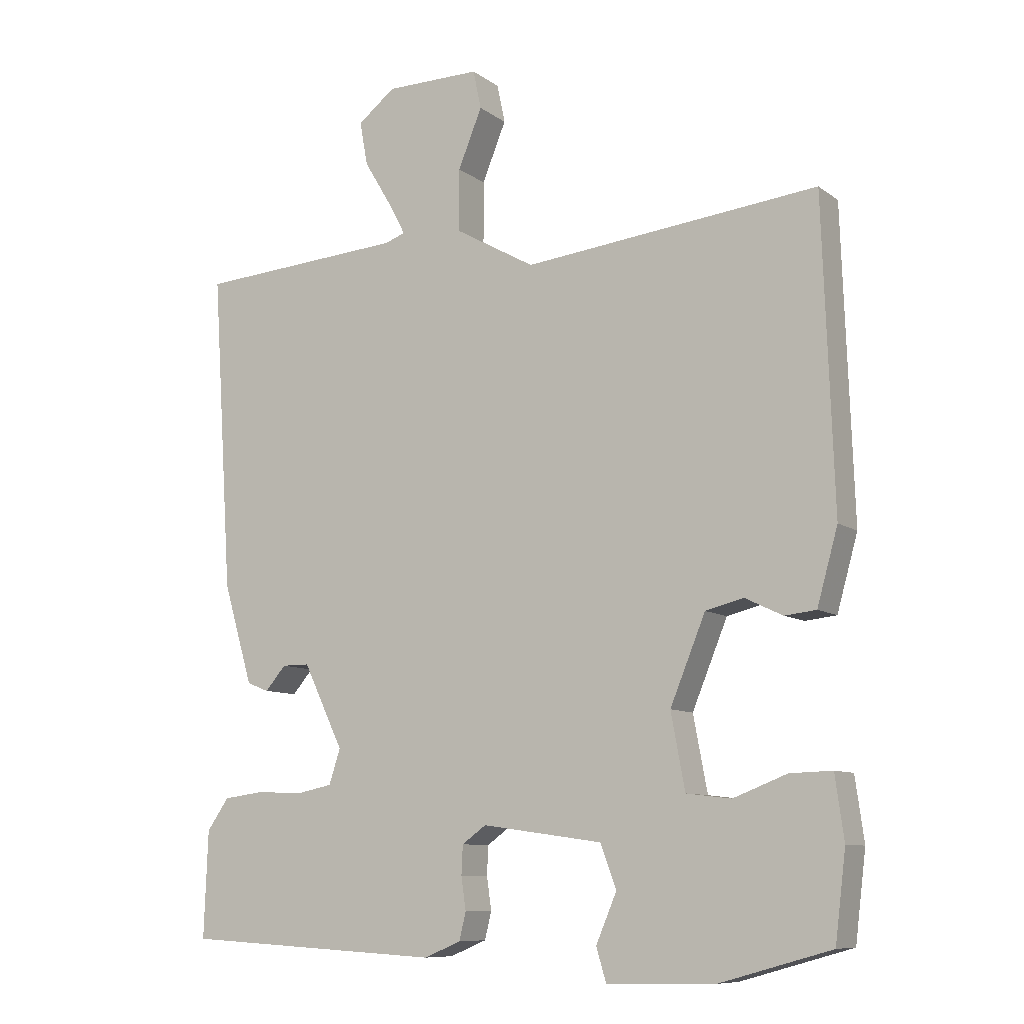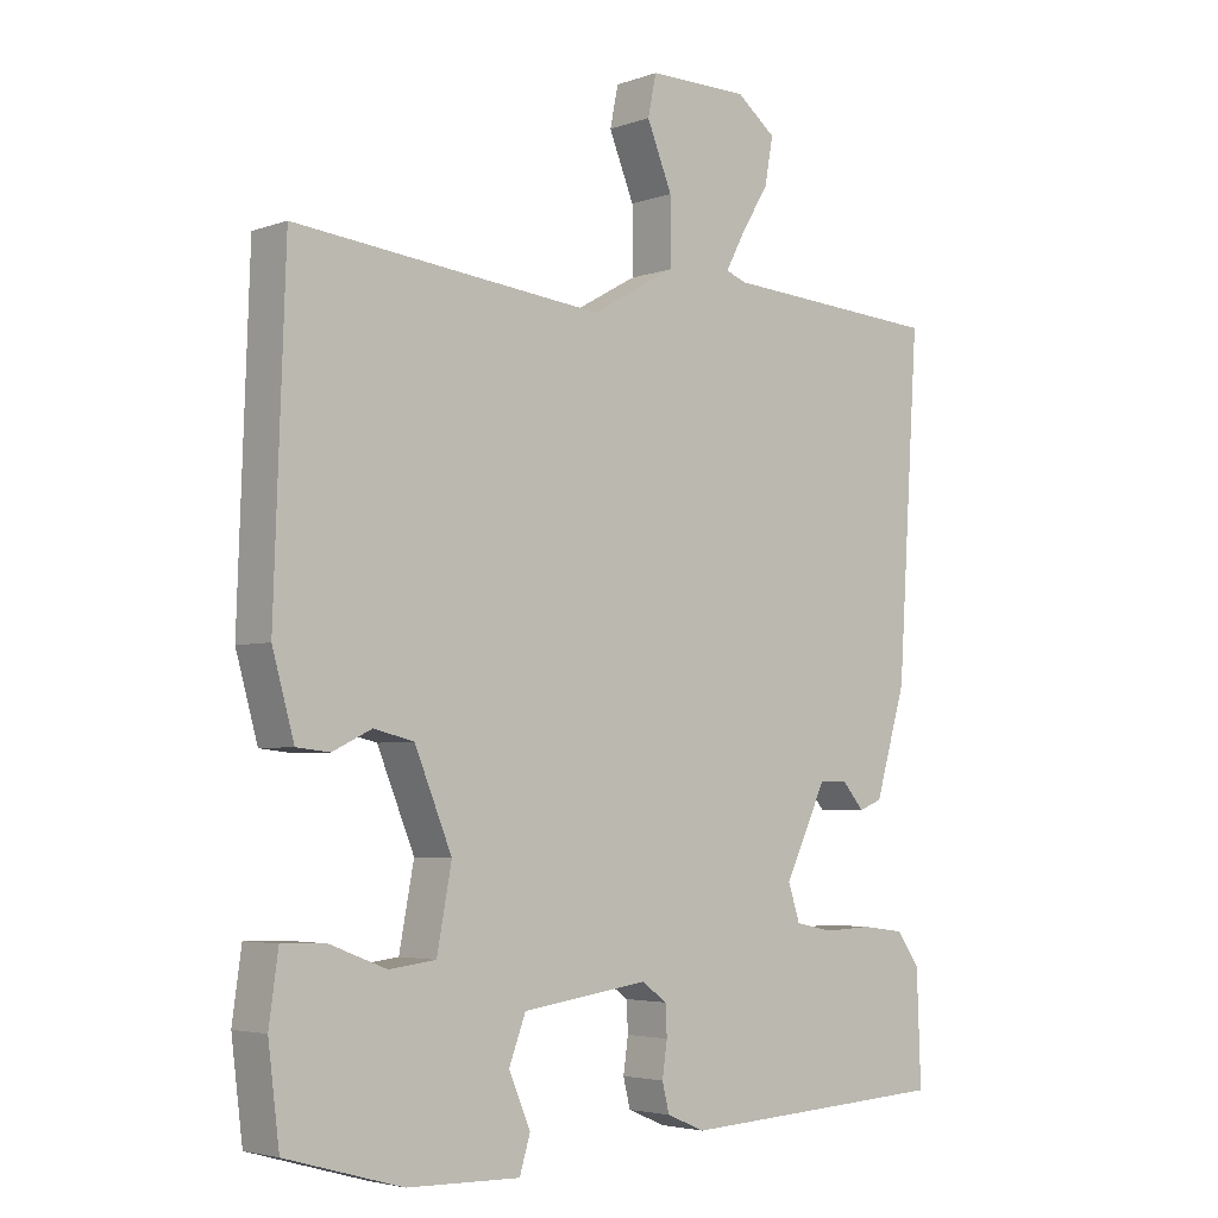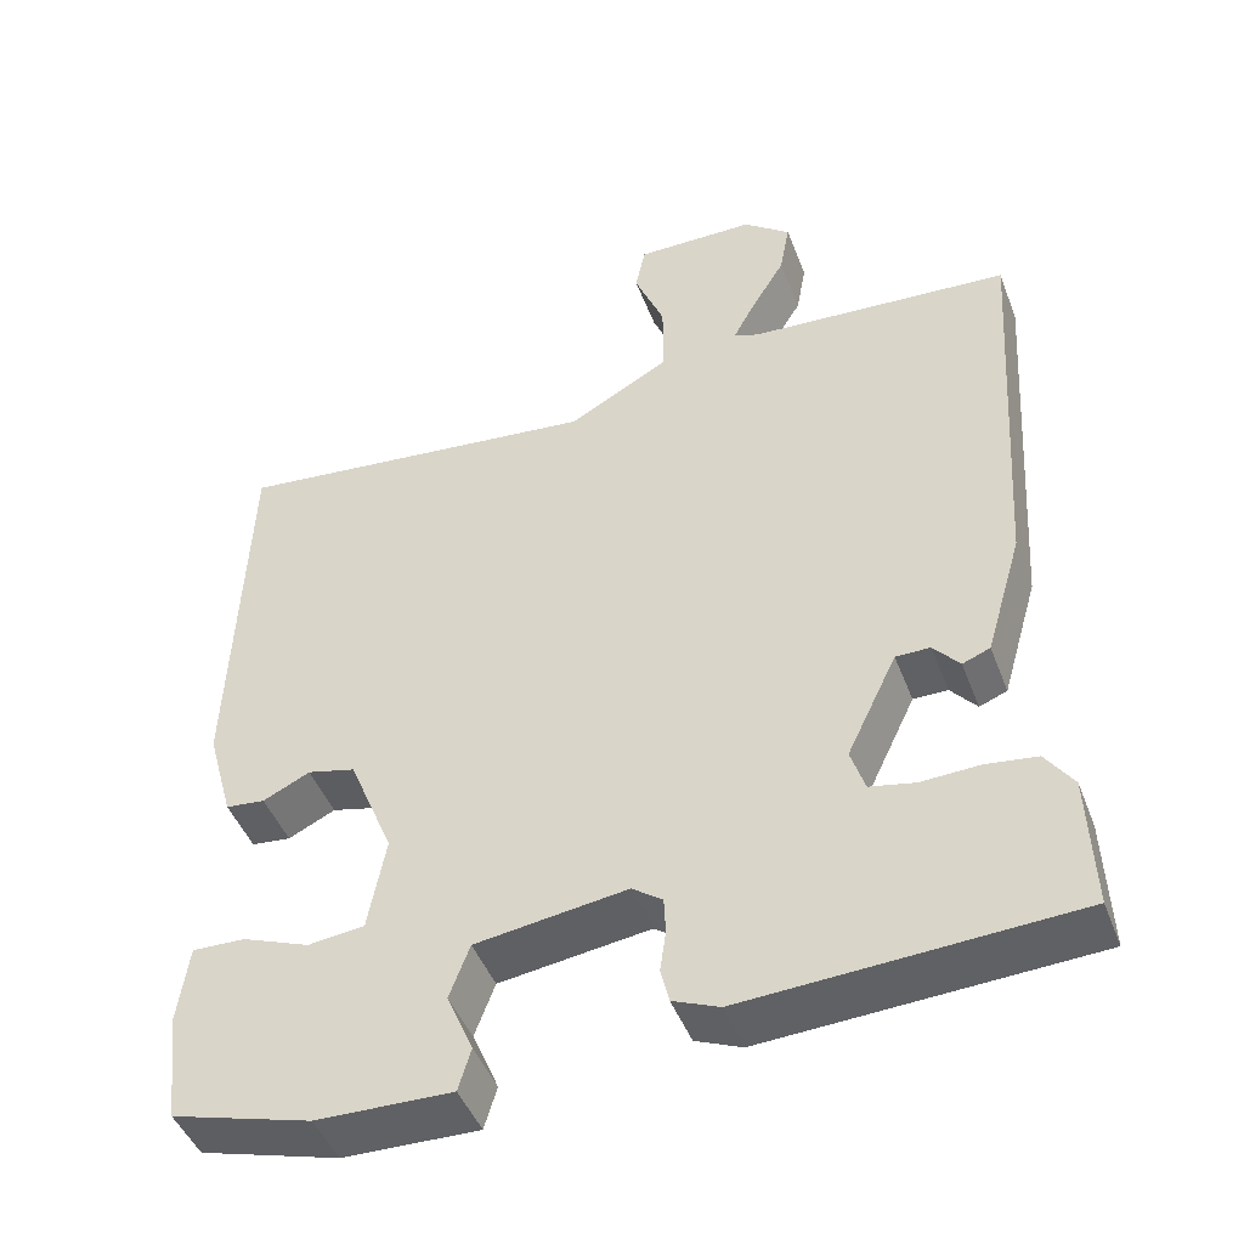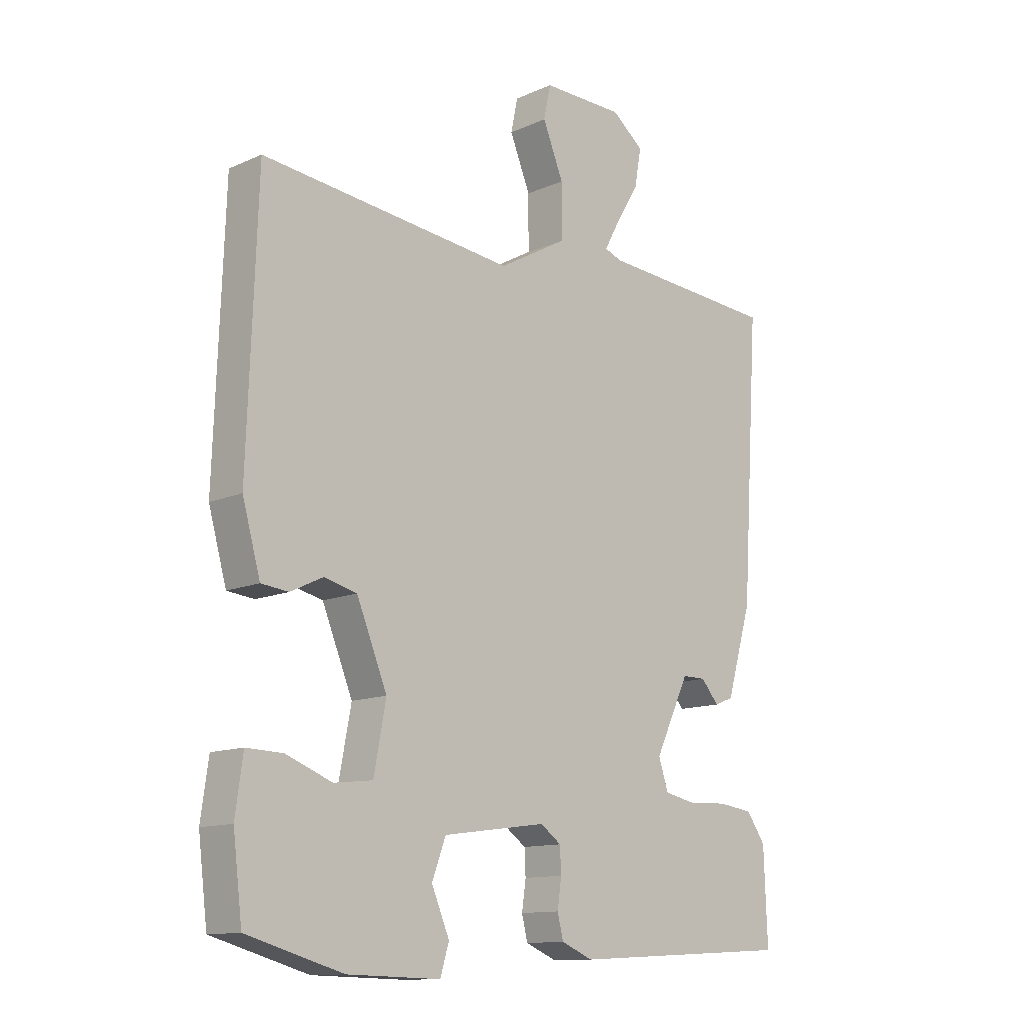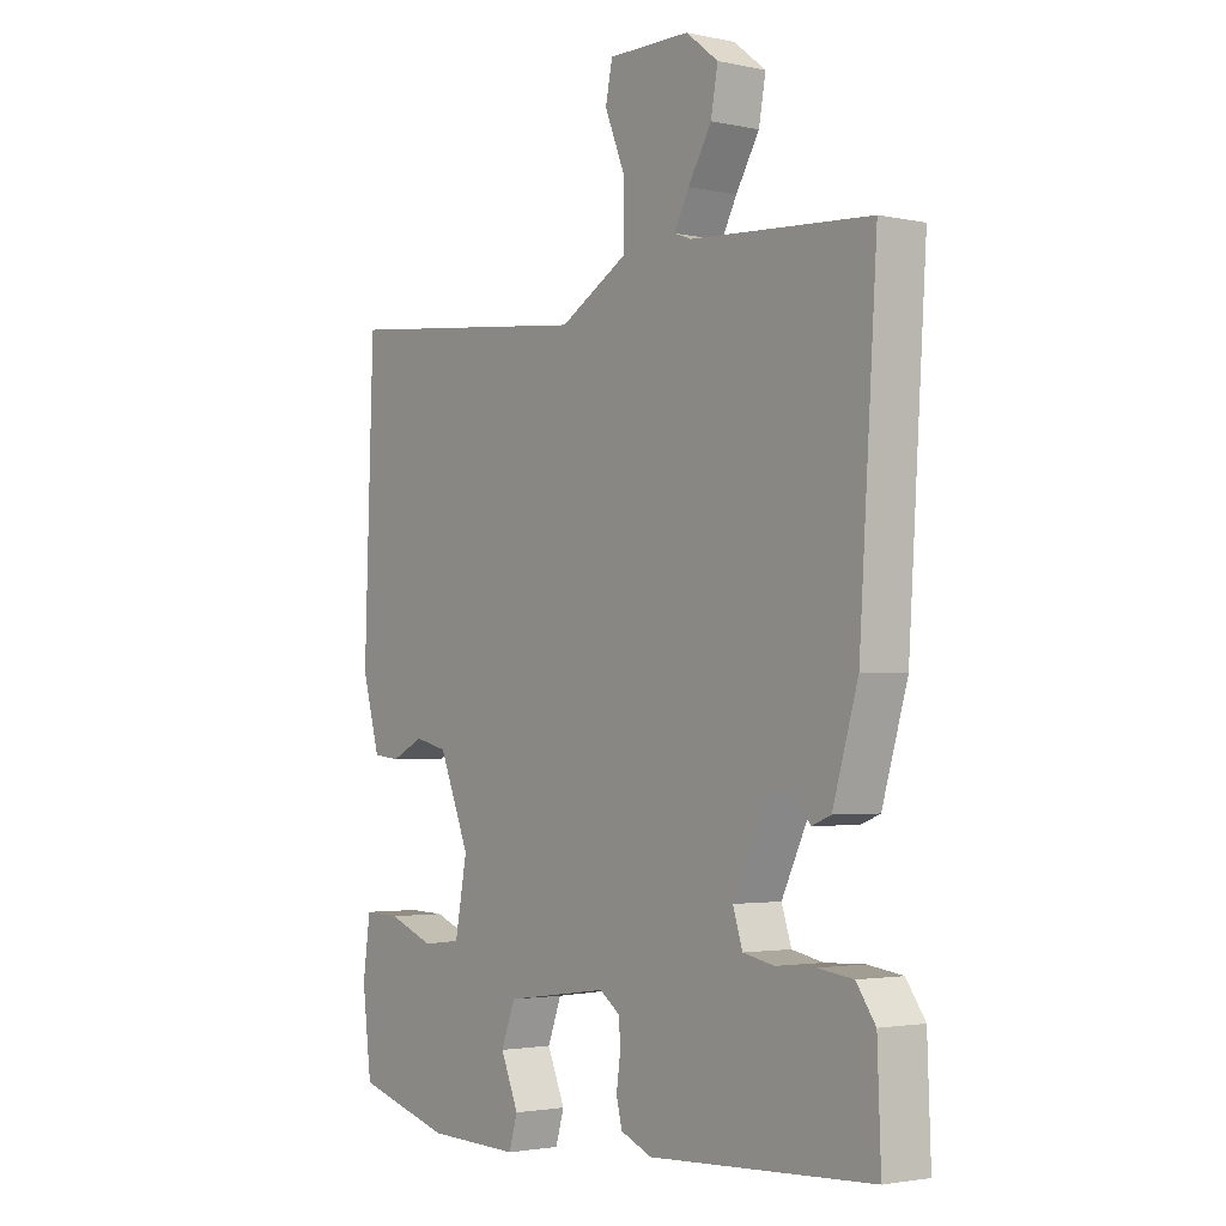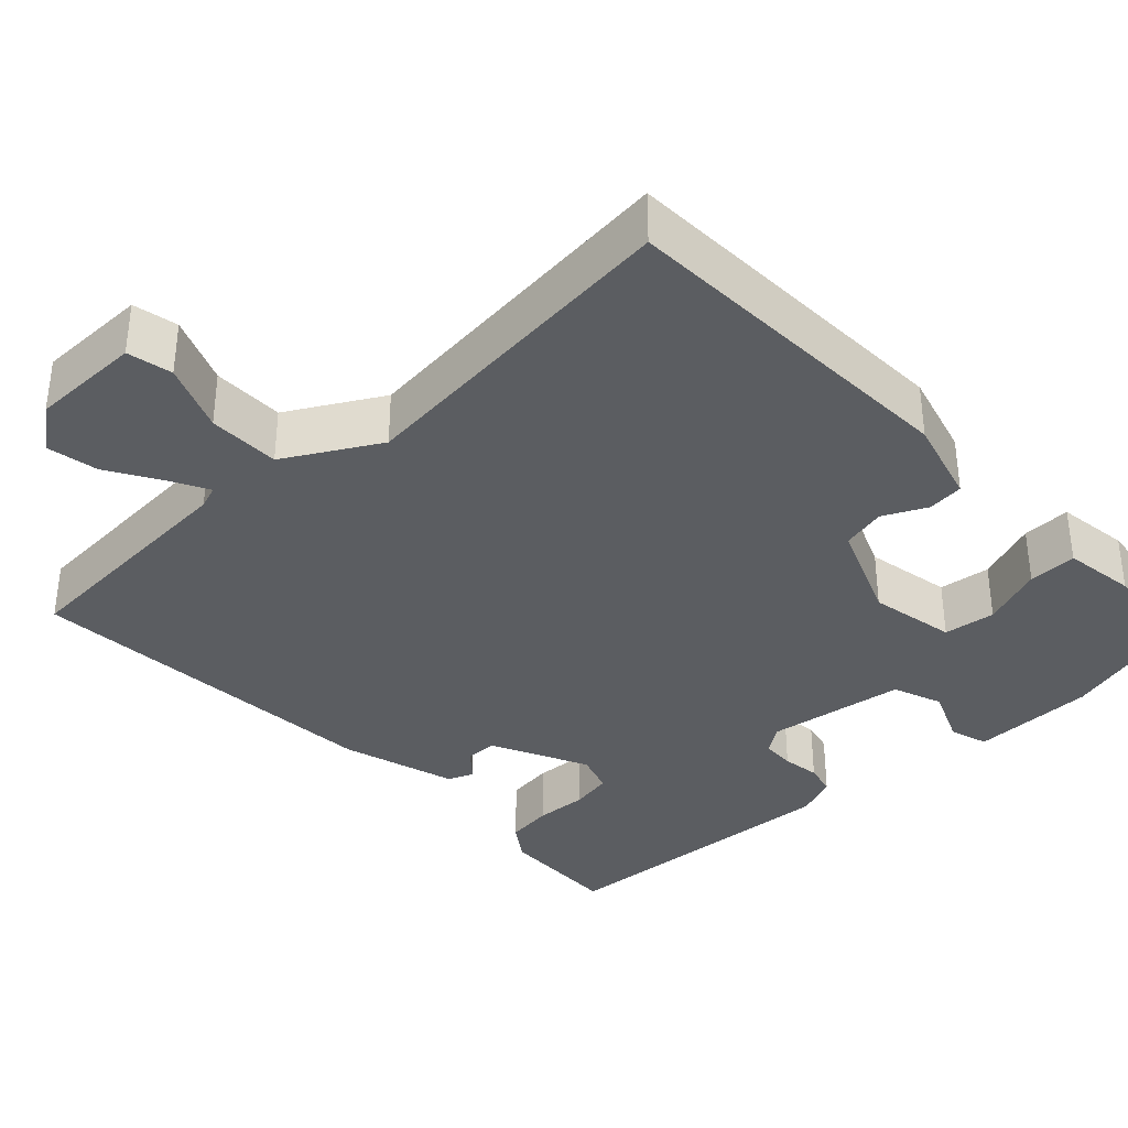
<metadata>
{"format":"obj","ext":"obj","renderer":"f3d","projection":"perspective","resolution":1024,"background":"white","views":[{"elev":-9.3,"azim":29.9,"up":"+Z"},{"elev":-4.1,"azim":138.8,"up":"+Z"},{"elev":-45.9,"azim":-159.7,"up":"+Z"},{"elev":-12.7,"azim":135.6,"up":"+Z"},{"elev":-2.5,"azim":-126.6,"up":"+Z"},{"elev":-35.6,"azim":43.2,"up":"+Y"}]}
</metadata>
<code>
v 0.5 0.07 0.5
v 0.516 0.07 0.043
v 0.485 0.07 -0.068
v 0.438 0.07 -0.073
v 0.382 0.07 -0.046
v 0.325 0.07 -0.06
v 0.272 0.07 -0.189
v 0.293 0.07 -0.301
v 0.36 0.07 -0.309
v 0.44 0.07 -0.278
v 0.503 0.07 -0.276
v 0.516 0.07 -0.37
v 0.5 0.07 -0.5
v 0.334 0.07 -0.547
v 0.173 0.07 -0.551
v 0.158 0.07 -0.501
v 0.189 0.07 -0.428
v 0.165 0.07 -0.364
v -0.015 0.07 -0.339
v -0.051 0.07 -0.365
v -0.053 0.07 -0.408
v -0.046 0.07 -0.457
v -0.056 0.07 -0.498
v -0.111 0.07 -0.521
v -0.5 0.07 -0.5
v -0.494 0.07 -0.341
v -0.461 0.07 -0.294
v -0.4 0.07 -0.286
v -0.331 0.07 -0.289
v -0.277 0.07 -0.278
v -0.26 0.07 -0.226
v -0.32 0.07 -0.101
v -0.361 0.07 -0.101
v -0.392 0.07 -0.137
v -0.425 0.07 -0.124
v -0.469 0.07 0.025
v -0.5 0.07 0.5
v -0.187 0.07 0.521
v -0.157 0.07 0.532
v -0.183 0.07 0.581
v -0.224 0.07 0.649
v -0.236 0.07 0.715
v -0.18 0.07 0.759
v -0.037 0.07 0.76
v -0.025 0.07 0.702
v -0.061 0.07 0.614
v -0.061 0.07 0.521
v 0.059 0.07 0.453
v 0.5 0 0.5
v 0.516 0 0.043
v 0.485 0 -0.068
v 0.438 0 -0.073
v 0.382 0 -0.046
v 0.325 0 -0.06
v 0.272 0 -0.189
v 0.293 0 -0.301
v 0.36 0 -0.309
v 0.44 0 -0.278
v 0.503 0 -0.276
v 0.516 0 -0.37
v 0.5 0 -0.5
v 0.334 0 -0.547
v 0.173 0 -0.551
v 0.158 0 -0.501
v 0.189 0 -0.428
v 0.165 0 -0.364
v -0.015 0 -0.339
v -0.051 0 -0.365
v -0.053 0 -0.408
v -0.046 0 -0.457
v -0.056 0 -0.498
v -0.111 0 -0.521
v -0.5 0 -0.5
v -0.494 0 -0.341
v -0.461 0 -0.294
v -0.4 0 -0.286
v -0.331 0 -0.289
v -0.277 0 -0.278
v -0.26 0 -0.226
v -0.32 0 -0.101
v -0.361 0 -0.101
v -0.392 0 -0.137
v -0.425 0 -0.124
v -0.469 0 0.025
v -0.5 0 0.5
v -0.187 0 0.521
v -0.157 0 0.532
v -0.183 0 0.581
v -0.224 0 0.649
v -0.236 0 0.715
v -0.18 0 0.759
v -0.037 0 0.76
v -0.025 0 0.702
v -0.061 0 0.614
v -0.061 0 0.521
v 0.059 0 0.453
f 44 45 46
f 43 44 46
f 42 43 46
f 41 42 46
f 40 41 46
f 39 40 46 47
f 38 39 47 48
f 37 38 48
f 36 37 48
f 35 36 48
f 34 35 48
f 33 34 48
f 27 28 29
f 26 27 29
f 25 26 29
f 24 25 29
f 23 24 29
f 22 23 29
f 21 22 29
f 20 21 29 30
f 19 20 30 31
f 15 16 17
f 14 15 17
f 13 14 17
f 12 13 17
f 11 12 17
f 10 11 17
f 9 10 17
f 8 9 17 18
f 19 31 32
f 18 19 32
f 8 18 32
f 7 8 32
f 3 4 5
f 2 3 5
f 2 5 6
f 1 2 6
f 48 1 6
f 33 48 6
f 32 33 6
f 6 7 32
f 94 93 92
f 94 92 91
f 94 91 90
f 94 90 89
f 94 89 88
f 95 94 88 87
f 96 95 87 86
f 96 86 85
f 96 85 84
f 96 84 83
f 96 83 82
f 96 82 81
f 77 76 75
f 77 75 74
f 77 74 73
f 77 73 72
f 77 72 71
f 77 71 70
f 77 70 69
f 78 77 69 68
f 79 78 68 67
f 65 64 63
f 65 63 62
f 65 62 61
f 65 61 60
f 65 60 59
f 65 59 58
f 65 58 57
f 66 65 57 56
f 80 79 67
f 80 67 66
f 80 66 56
f 80 56 55
f 53 52 51
f 53 51 50
f 54 53 50
f 54 50 49
f 54 49 96
f 54 96 81
f 54 81 80
f 80 55 54
f 1 49 50 2
f 2 50 51 3
f 3 51 52 4
f 4 52 53 5
f 5 53 54 6
f 6 54 55 7
f 7 55 56 8
f 8 56 57 9
f 9 57 58 10
f 10 58 59 11
f 11 59 60 12
f 12 60 61 13
f 13 61 62 14
f 14 62 63 15
f 15 63 64 16
f 16 64 65 17
f 17 65 66 18
f 18 66 67 19
f 19 67 68 20
f 20 68 69 21
f 21 69 70 22
f 22 70 71 23
f 23 71 72 24
f 24 72 73 25
f 25 73 74 26
f 26 74 75 27
f 27 75 76 28
f 28 76 77 29
f 29 77 78 30
f 30 78 79 31
f 31 79 80 32
f 32 80 81 33
f 33 81 82 34
f 34 82 83 35
f 35 83 84 36
f 36 84 85 37
f 37 85 86 38
f 38 86 87 39
f 39 87 88 40
f 40 88 89 41
f 41 89 90 42
f 42 90 91 43
f 43 91 92 44
f 44 92 93 45
f 45 93 94 46
f 46 94 95 47
f 47 95 96 48
f 48 96 49 1

</code>
